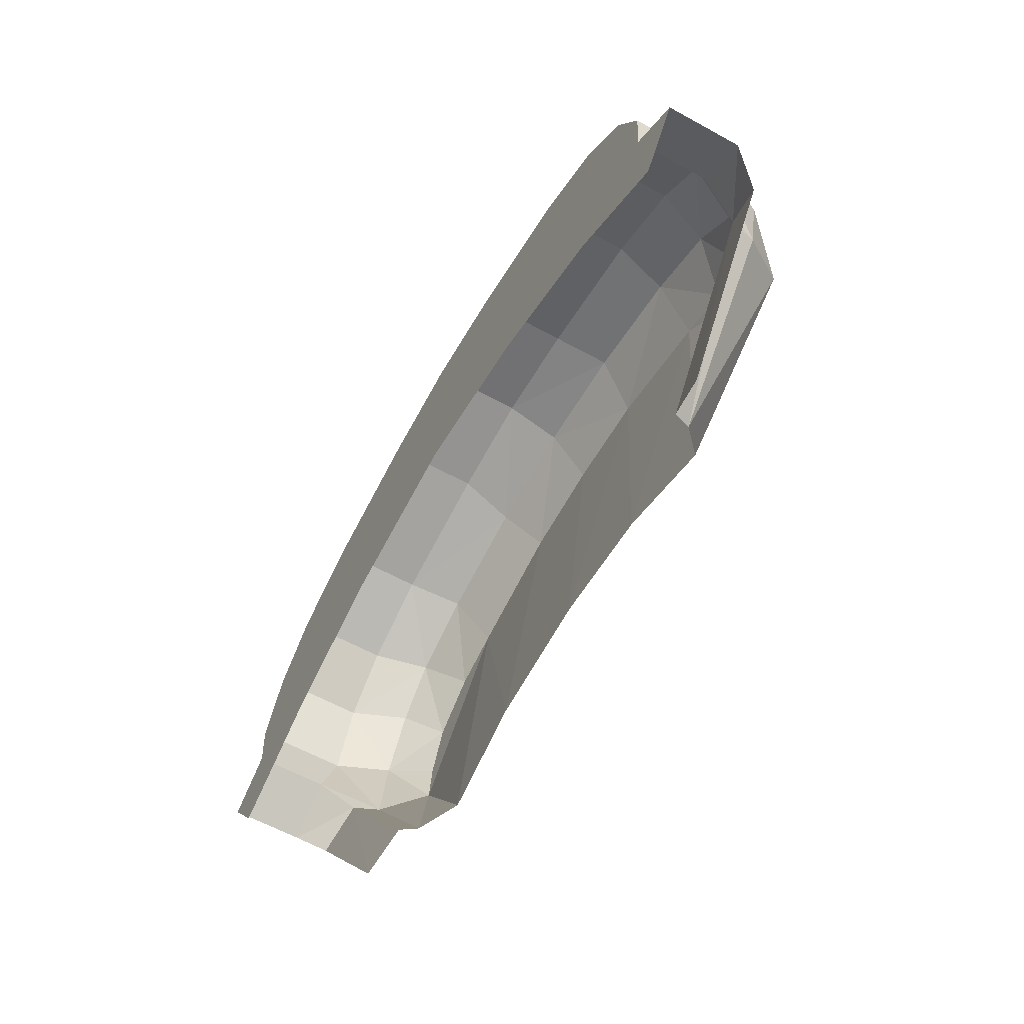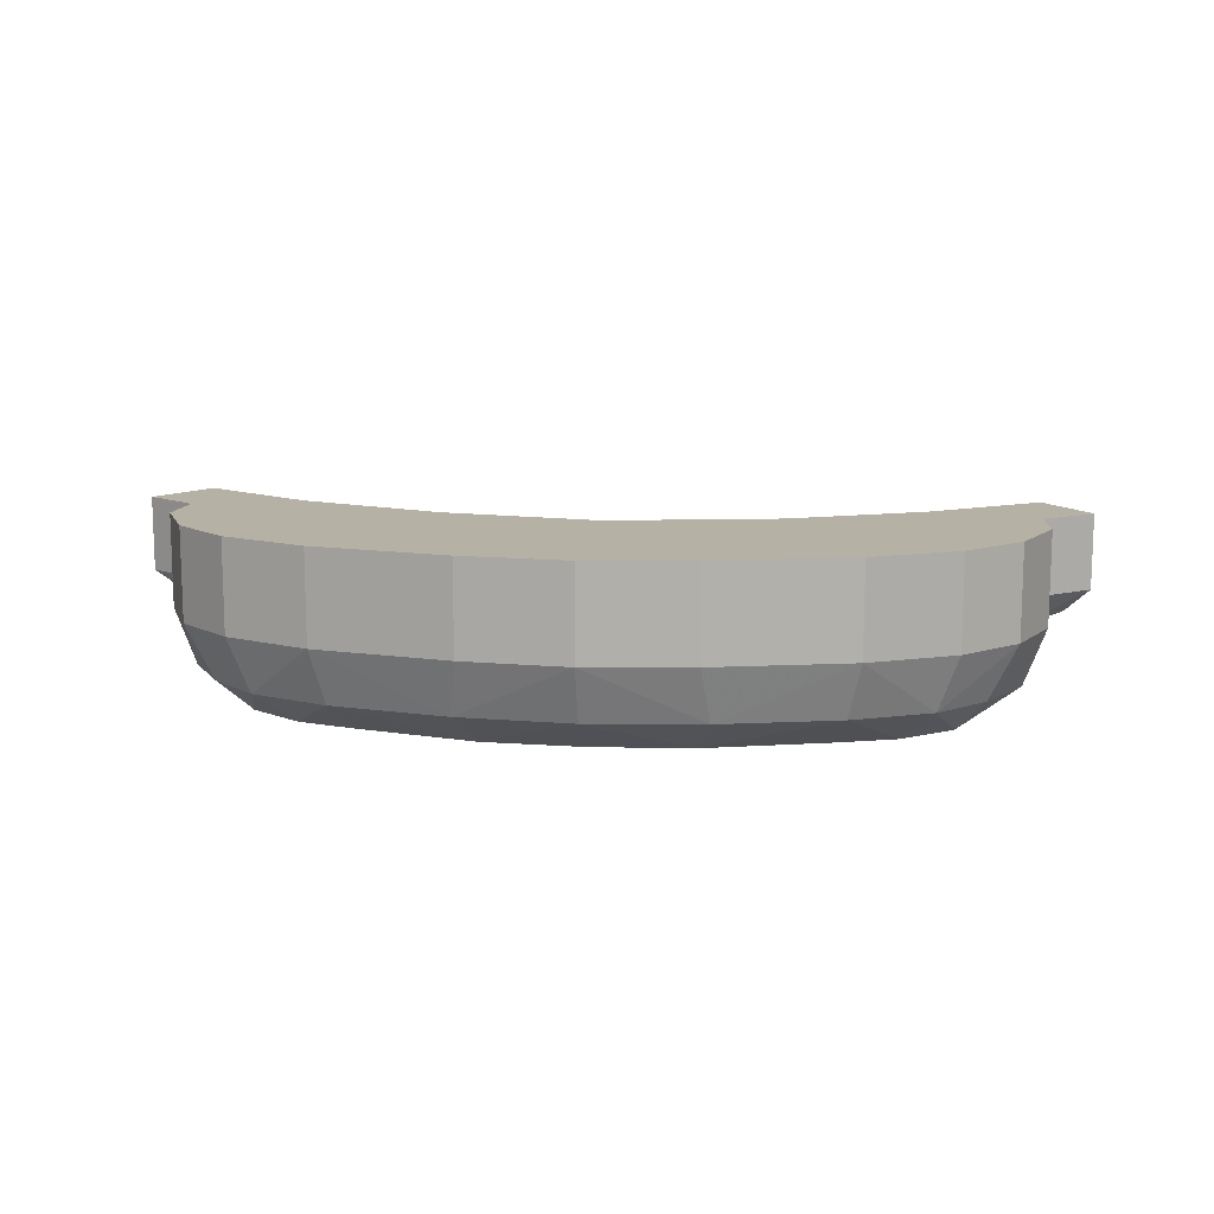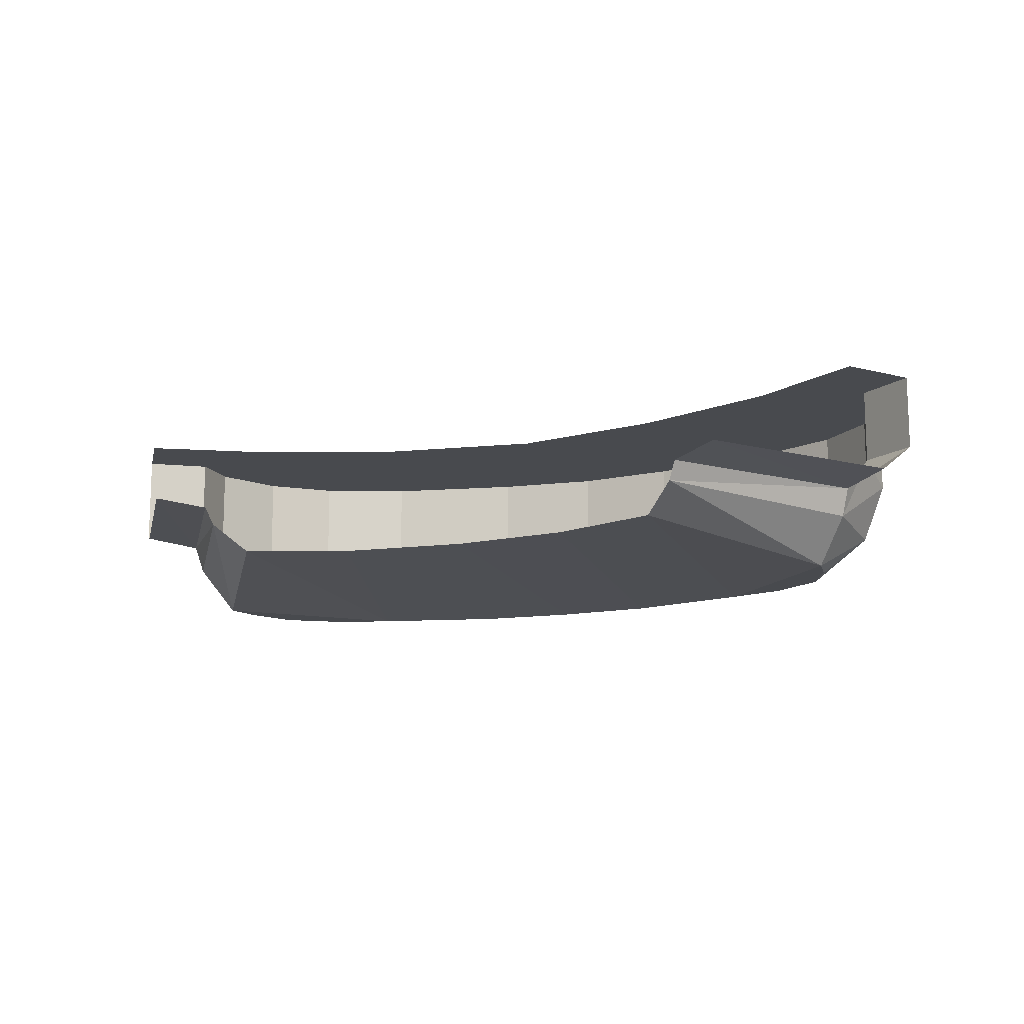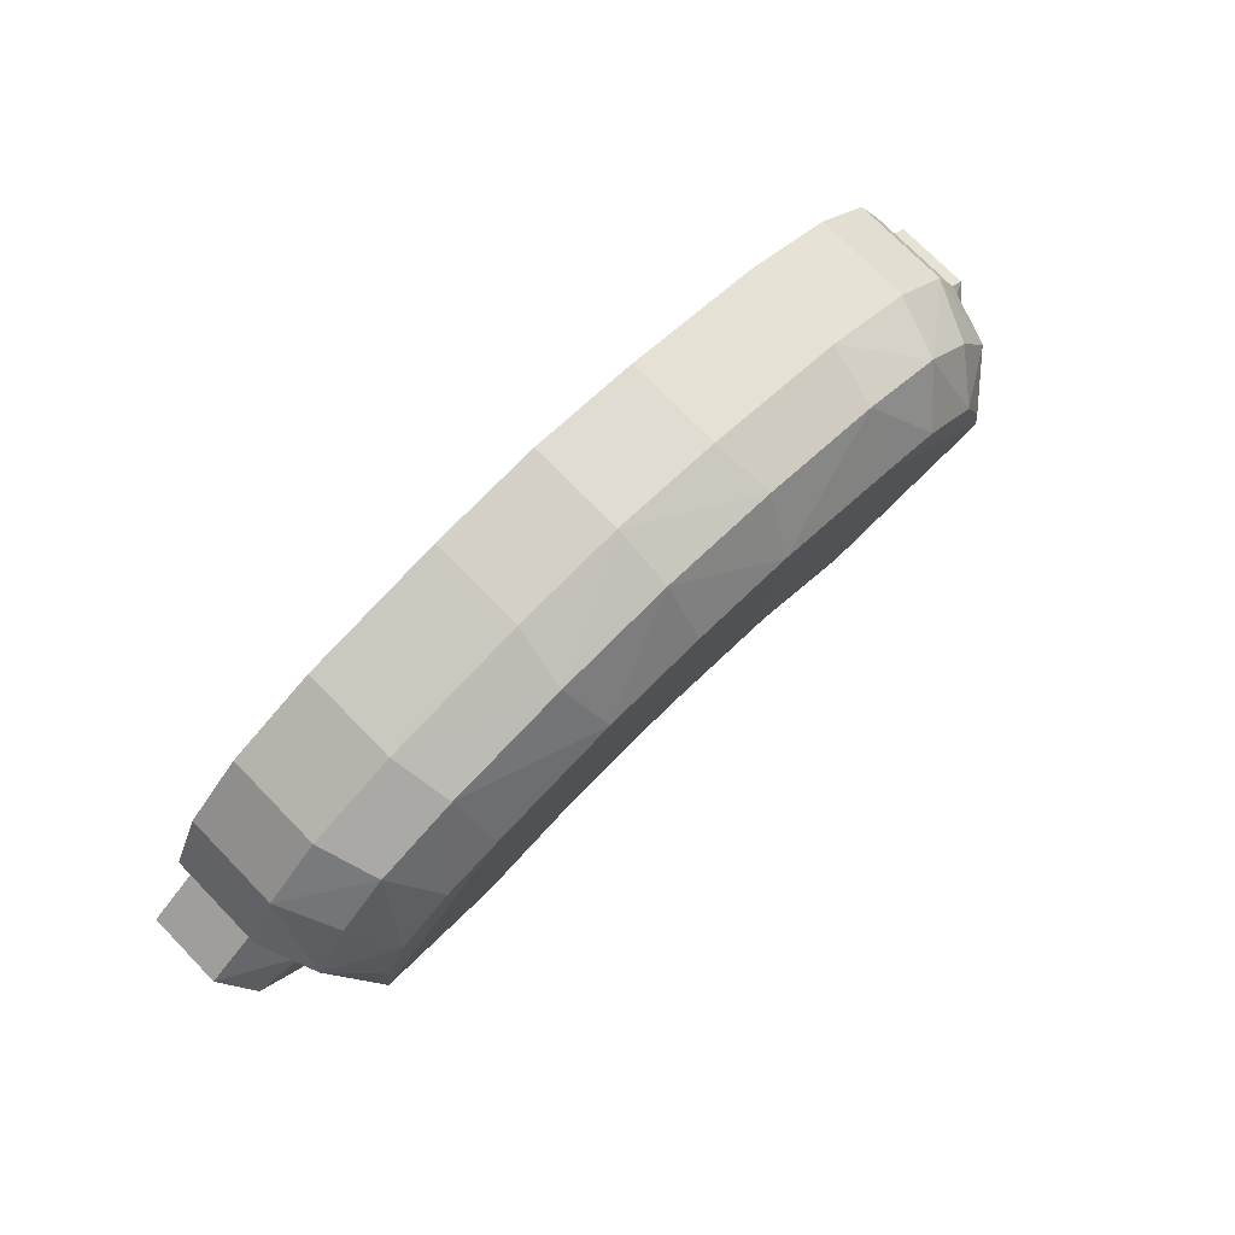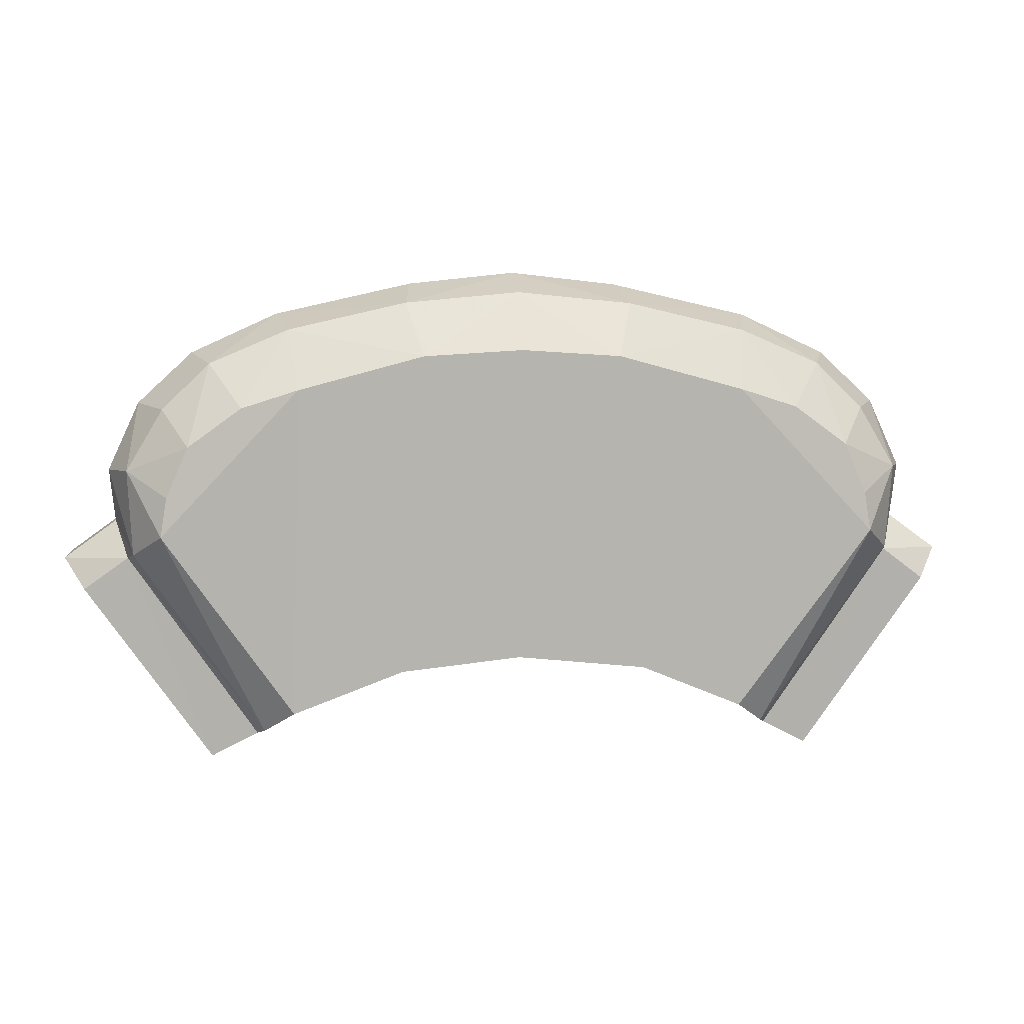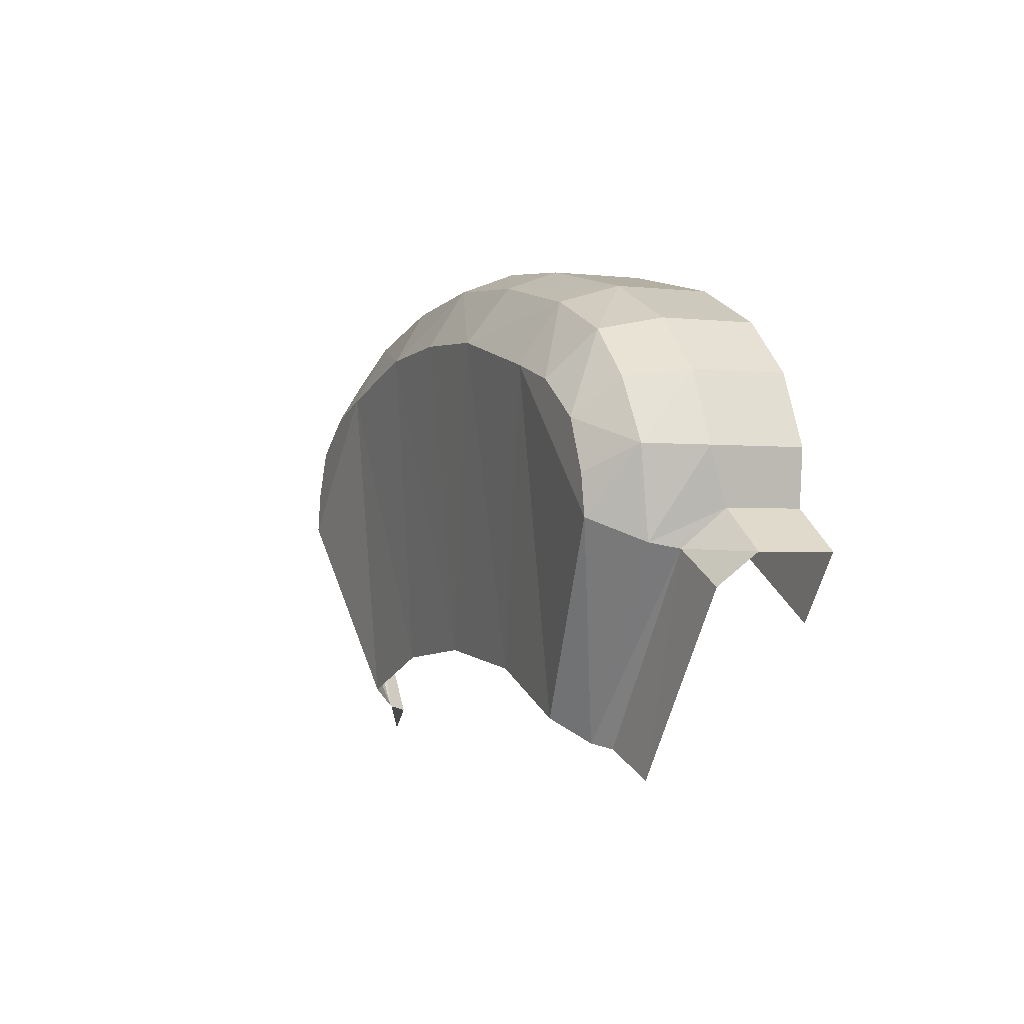
<metadata>
{"format":"obj","ext":"obj","renderer":"f3d","projection":"perspective","resolution":1024,"background":"white","views":[{"elev":-61.1,"azim":-119.2,"up":"+Z"},{"elev":12.0,"azim":6.3,"up":"+Y"},{"elev":-12.8,"azim":-157.1,"up":"+Y"},{"elev":74.1,"azim":-44.3,"up":"+Z"},{"elev":4.9,"azim":-6.8,"up":"+Z"},{"elev":-1.5,"azim":65.8,"up":"+Z"}]}
</metadata>
<code>
v -0.2097 0.025 0.3482
v -0.1936 0 0.36
v -0.2123 0.02 0.3943
v -0.1936 0 0.36
v -0.2097 0.025 0.3482
v -0.1401 0.03 0.2492
v -0.1936 0 0.36
v -0.1401 0.03 0.2492
v -0.1239 0.015 0.261
v -0.1401 0.03 0.2492
v -0.2097 0.025 0.3482
v -0.2138 0.04 0.3453
v -0.2138 0.04 0.3453
v -0.1441 0.04 0.2463
v -0.1401 0.03 0.2492
v -0.2138 0.04 0.3453
v -0.2097 0.025 0.3482
v -0.2215 0.06 0.3644
v -0.2138 0.04 0.3453
v -0.2381 0.045 0.3276
v -0.1693 0.045 0.233
v -0.1441 0.04 0.2463
v -0.2138 0.04 0.3453
v -0.2215 0.06 0.3644
v -0.2498 0.06 0.3438
v -0.2498 0.06 0.3438
v -0.2381 0.045 0.3276
v -0.2138 0.04 0.3453
v -0.2097 0.025 0.3482
v -0.2123 0.02 0.3943
v -0.2241 0.05 0.3934
v -0.2241 0.05 0.3934
v -0.2215 0.06 0.3644
v -0.2097 0.025 0.3482
v -0.2123 0.02 0.3943
v -0.1936 0 0.36
v -0.1902 0 0.3809
v -0.1788 0 0.4078
v -0.2123 0.02 0.3943
v -0.1902 0 0.3809
v -0.193 0.02 0.4272
v -0.2123 0.02 0.3943
v -0.1788 0 0.4078
v -0.2075 0.05 0.4302
v -0.2123 0.02 0.3943
v -0.193 0.02 0.4272
v -0.2075 0.05 0.4302
v -0.2241 0.05 0.3934
v -0.2123 0.02 0.3943
v -0.2075 0.05 0.4302
v -0.193 0.02 0.4272
v -0.1676 0.02 0.4519
v -0.1676 0.02 0.4519
v -0.1781 0.05 0.4578
v -0.2075 0.05 0.4302
v -0.1676 0.02 0.4519
v -0.193 0.02 0.4272
v -0.1788 0 0.4078
v -0.1252 0.02 0.4701
v -0.1505 0 0.4283
v -0.1204 0 0.4379
v -0.1505 0 0.4283
v -0.1252 0.02 0.4701
v -0.1676 0.02 0.4519
v -0.1317 0.05 0.4791
v -0.1676 0.02 0.4519
v -0.1252 0.02 0.4701
v -0.1781 0.05 0.4578
v -0.1676 0.02 0.4519
v -0.1317 0.05 0.4791
v -0.1788 0 0.4078
v -0.1505 0 0.4283
v -0.1676 0.02 0.4519
v -0.1252 0.02 0.4701
v -0.1204 0 0.4379
v -0.05309 0 0.4559
v -0.1252 0.02 0.4701
v -0.05309 0 0.4559
v -0.06171 0.02 0.4847
v -0.1317 0.05 0.4791
v -0.1252 0.02 0.4701
v -0.06171 0.02 0.4847
v -0.05748 0.05 0.4959
v -0.05748 0.05 0.4959
v -0.06171 0.02 0.4847
v 0 0.05 0.5022
v -0.06171 0.02 0.4847
v 0 0.02 0.4906
v 0 0.05 0.5022
v 0 0.02 0.4906
v -0.06171 0.02 0.4847
v -0.05309 0 0.4559
v -0.05309 0 0.4559
v 0 0 0.4591
v 0 0.02 0.4906
v 0 0.015 0.2901
v 0 0 0.4591
v -0.05309 0 0.4559
v -0.06448 0.015 0.2832
v -0.06448 0.015 0.2832
v -0.05309 0 0.4559
v -0.1204 0 0.4379
v -0.1239 0.015 0.261
v -0.1204 0 0.4379
v -0.1936 0 0.36
v -0.1239 0.015 0.261
v -0.1936 0 0.36
v -0.1204 0 0.4379
v -0.1505 0 0.4283
v -0.1902 0 0.3809
v -0.1505 0 0.4283
v -0.1788 0 0.4078
v -0.1902 0 0.3809
v -0.2215 0.1 0.3644
v -0.1649 0.1 0.3474
v -0.2253 0.1 0.3101
v -0.2498 0.1 0.3438
v -0.2215 0.1 0.3644
v -0.2241 0.1 0.3934
v -0.2075 0.1 0.4302
v -0.08582 0.1 0.3769
v -0.08582 0.1 0.3769
v -0.2075 0.1 0.4302
v -0.1781 0.1 0.4578
v -0.1317 0.1 0.4791
v 0 0.1 0.3928
v -0.08582 0.1 0.3769
v -0.1317 0.1 0.4791
v -0.05748 0.1 0.4959
v 0 0.1 0.3928
v -0.05748 0.1 0.4959
v 0 0.1 0.5022
v 0.05748 0.1 0.4959
v -0.2215 0.1 0.3644
v -0.08582 0.1 0.3769
v -0.1649 0.1 0.3474
v -0.05748 0.1 0.4959
v -0.05748 0.05 0.4959
v 0 0.05 0.5022
v 0 0.1 0.5022
v -0.1317 0.05 0.4791
v -0.05748 0.05 0.4959
v -0.05748 0.1 0.4959
v -0.1317 0.1 0.4791
v -0.1781 0.05 0.4578
v -0.1317 0.05 0.4791
v -0.1317 0.1 0.4791
v -0.1781 0.1 0.4578
v -0.2075 0.05 0.4302
v -0.1781 0.05 0.4578
v -0.1781 0.1 0.4578
v -0.2075 0.1 0.4302
v -0.2241 0.05 0.3934
v -0.2075 0.05 0.4302
v -0.2075 0.1 0.4302
v -0.2241 0.1 0.3934
v -0.2215 0.06 0.3644
v -0.2241 0.05 0.3934
v -0.2241 0.1 0.3934
v -0.2215 0.1 0.3644
v -0.2498 0.06 0.3438
v -0.2215 0.06 0.3644
v -0.2215 0.1 0.3644
v -0.2498 0.1 0.3438
v 0.1936 0 0.36
v 0.2097 0.025 0.3482
v 0.2123 0.02 0.3943
v 0.2097 0.025 0.3482
v 0.1936 0 0.36
v 0.1401 0.03 0.2492
v 0.1401 0.03 0.2492
v 0.1936 0 0.36
v 0.1239 0.015 0.261
v 0.2138 0.04 0.3453
v 0.2097 0.025 0.3482
v 0.1401 0.03 0.2492
v 0.1401 0.03 0.2492
v 0.1441 0.04 0.2463
v 0.2138 0.04 0.3453
v 0.2097 0.025 0.3482
v 0.2138 0.04 0.3453
v 0.2215 0.06 0.3644
v 0.1693 0.045 0.233
v 0.2381 0.045 0.3276
v 0.2138 0.04 0.3453
v 0.1441 0.04 0.2463
v 0.2138 0.04 0.3453
v 0.2381 0.045 0.3276
v 0.2498 0.06 0.3438
v 0.2498 0.06 0.3438
v 0.2215 0.06 0.3644
v 0.2138 0.04 0.3453
v 0.2123 0.02 0.3943
v 0.2097 0.025 0.3482
v 0.2241 0.05 0.3934
v 0.2215 0.06 0.3644
v 0.2241 0.05 0.3934
v 0.2097 0.025 0.3482
v 0.1936 0 0.36
v 0.2123 0.02 0.3943
v 0.1902 0 0.3809
v 0.2123 0.02 0.3943
v 0.1788 0 0.4078
v 0.1902 0 0.3809
v 0.2123 0.02 0.3943
v 0.193 0.02 0.4272
v 0.1788 0 0.4078
v 0.2123 0.02 0.3943
v 0.2075 0.05 0.4302
v 0.193 0.02 0.4272
v 0.2241 0.05 0.3934
v 0.2075 0.05 0.4302
v 0.2123 0.02 0.3943
v 0.2075 0.05 0.4302
v 0.1781 0.05 0.4578
v 0.1676 0.02 0.4519
v 0.1676 0.02 0.4519
v 0.193 0.02 0.4272
v 0.2075 0.05 0.4302
v 0.193 0.02 0.4272
v 0.1676 0.02 0.4519
v 0.1788 0 0.4078
v 0.1505 0 0.4283
v 0.1252 0.02 0.4701
v 0.1204 0 0.4379
v 0.1252 0.02 0.4701
v 0.1505 0 0.4283
v 0.1676 0.02 0.4519
v 0.1676 0.02 0.4519
v 0.1317 0.05 0.4791
v 0.1252 0.02 0.4701
v 0.1676 0.02 0.4519
v 0.1781 0.05 0.4578
v 0.1317 0.05 0.4791
v 0.1505 0 0.4283
v 0.1788 0 0.4078
v 0.1676 0.02 0.4519
v 0.1204 0 0.4379
v 0.1252 0.02 0.4701
v 0.05309 0 0.4559
v 0.05309 0 0.4559
v 0.1252 0.02 0.4701
v 0.06171 0.02 0.4847
v 0.06171 0.02 0.4847
v 0.1252 0.02 0.4701
v 0.1317 0.05 0.4791
v 0.05748 0.05 0.4959
v 0.06171 0.02 0.4847
v 0.05748 0.05 0.4959
v 0 0.05 0.5022
v 0 0.02 0.4906
v 0.06171 0.02 0.4847
v 0 0.05 0.5022
v 0.06171 0.02 0.4847
v 0 0.02 0.4906
v 0.05309 0 0.4559
v 0 0 0.4591
v 0.05309 0 0.4559
v 0 0.02 0.4906
v 0.05309 0 0.4559
v 0 0 0.4591
v 0 0.015 0.2901
v 0.06948 0.015 0.2832
v 0.1204 0 0.4379
v 0.05309 0 0.4559
v 0.06948 0.015 0.2832
v 0.1239 0.015 0.261
v 0.1936 0 0.36
v 0.1204 0 0.4379
v 0.1239 0.015 0.261
v 0.1902 0 0.3809
v 0.1204 0 0.4379
v 0.1936 0 0.36
v 0.1204 0 0.4379
v 0.1902 0 0.3809
v 0.1788 0 0.4078
v 0.1505 0 0.4283
v 0.2253 0.1 0.3101
v 0.1649 0.1 0.3474
v 0.2215 0.1 0.3644
v 0.2498 0.1 0.3438
v 0.2075 0.1 0.4302
v 0.2241 0.1 0.3934
v 0.2215 0.1 0.3644
v 0.09248 0.1 0.3769
v 0.1781 0.1 0.4578
v 0.2075 0.1 0.4302
v 0.09248 0.1 0.3769
v 0.1317 0.1 0.4791
v 0.1317 0.1 0.4791
v 0.09248 0.1 0.3769
v 0 0.1 0.3928
v 0.05748 0.1 0.4959
v 0.09248 0.1 0.3769
v 0.2215 0.1 0.3644
v 0.1649 0.1 0.3474
v 0 0.05 0.5022
v 0.05748 0.05 0.4959
v 0.05748 0.1 0.4959
v 0 0.1 0.5022
v 0.05748 0.1 0.4959
v 0.05748 0.05 0.4959
v 0.1317 0.05 0.4791
v 0.1317 0.1 0.4791
v 0.1317 0.1 0.4791
v 0.1317 0.05 0.4791
v 0.1781 0.05 0.4578
v 0.1781 0.1 0.4578
v 0.1781 0.1 0.4578
v 0.1781 0.05 0.4578
v 0.2075 0.05 0.4302
v 0.2075 0.1 0.4302
v 0.2075 0.1 0.4302
v 0.2075 0.05 0.4302
v 0.2241 0.05 0.3934
v 0.2241 0.1 0.3934
v 0.2241 0.1 0.3934
v 0.2241 0.05 0.3934
v 0.2215 0.06 0.3644
v 0.2215 0.1 0.3644
v 0.2215 0.1 0.3644
v 0.2215 0.06 0.3644
v 0.2498 0.06 0.3438
v 0.2498 0.1 0.3438
g mesh6893163
f 1 2 3
f 4 5 6
f 7 8 9
f 10 11 12
f 13 14 15
f 16 17 18
f 19 20 21
f 21 22 19
f 23 24 25
f 26 27 28
f 29 30 31
f 32 33 34
f 35 36 37
f 38 39 40
f 41 42 43
f 44 45 46
f 47 48 49
f 50 51 52
f 53 54 55
f 56 57 58
f 59 60 61
f 62 63 64
f 65 66 67
f 68 69 70
f 71 72 73
f 74 75 76
f 77 78 79
f 80 81 82
f 82 83 80
f 84 85 86
f 87 88 89
f 90 91 92
f 93 94 95
f 96 97 98
f 98 99 96
f 100 101 102
f 102 103 100
f 104 105 106
f 107 108 109
f 109 110 107
f 111 112 113
f 114 115 116
f 116 117 114
f 118 119 120
f 120 121 118
f 122 123 124
f 124 125 122
f 126 127 128
f 128 129 126
f 130 131 132
f 132 133 130
f 134 135 136
f 137 138 139
f 139 140 137
f 141 142 143
f 143 144 141
f 145 146 147
f 147 148 145
f 149 150 151
f 151 152 149
f 153 154 155
f 155 156 153
f 157 158 159
f 159 160 157
f 161 162 163
f 163 164 161
f 165 166 167
f 168 169 170
f 171 172 173
f 174 175 176
f 177 178 179
f 180 181 182
f 183 184 185
f 185 186 183
f 187 188 189
f 190 191 192
f 193 194 195
f 196 197 198
f 199 200 201
f 202 203 204
f 205 206 207
f 208 209 210
f 211 212 213
f 214 215 216
f 217 218 219
f 220 221 222
f 223 224 225
f 226 227 228
f 229 230 231
f 232 233 234
f 235 236 237
f 238 239 240
f 241 242 243
f 244 245 246
f 246 247 244
f 248 249 250
f 251 252 253
f 254 255 256
f 257 258 259
f 260 261 262
f 262 263 260
f 264 265 266
f 266 267 264
f 268 269 270
f 271 272 273
f 274 275 276
f 276 277 274
f 278 279 280
f 280 281 278
f 282 283 284
f 284 285 282
f 286 287 288
f 288 289 286
f 290 291 292
f 292 293 290
f 294 295 296
f 297 298 299
f 299 300 297
f 301 302 303
f 303 304 301
f 305 306 307
f 307 308 305
f 309 310 311
f 311 312 309
f 313 314 315
f 315 316 313
f 317 318 319
f 319 320 317
f 321 322 323
f 323 324 321

</code>
